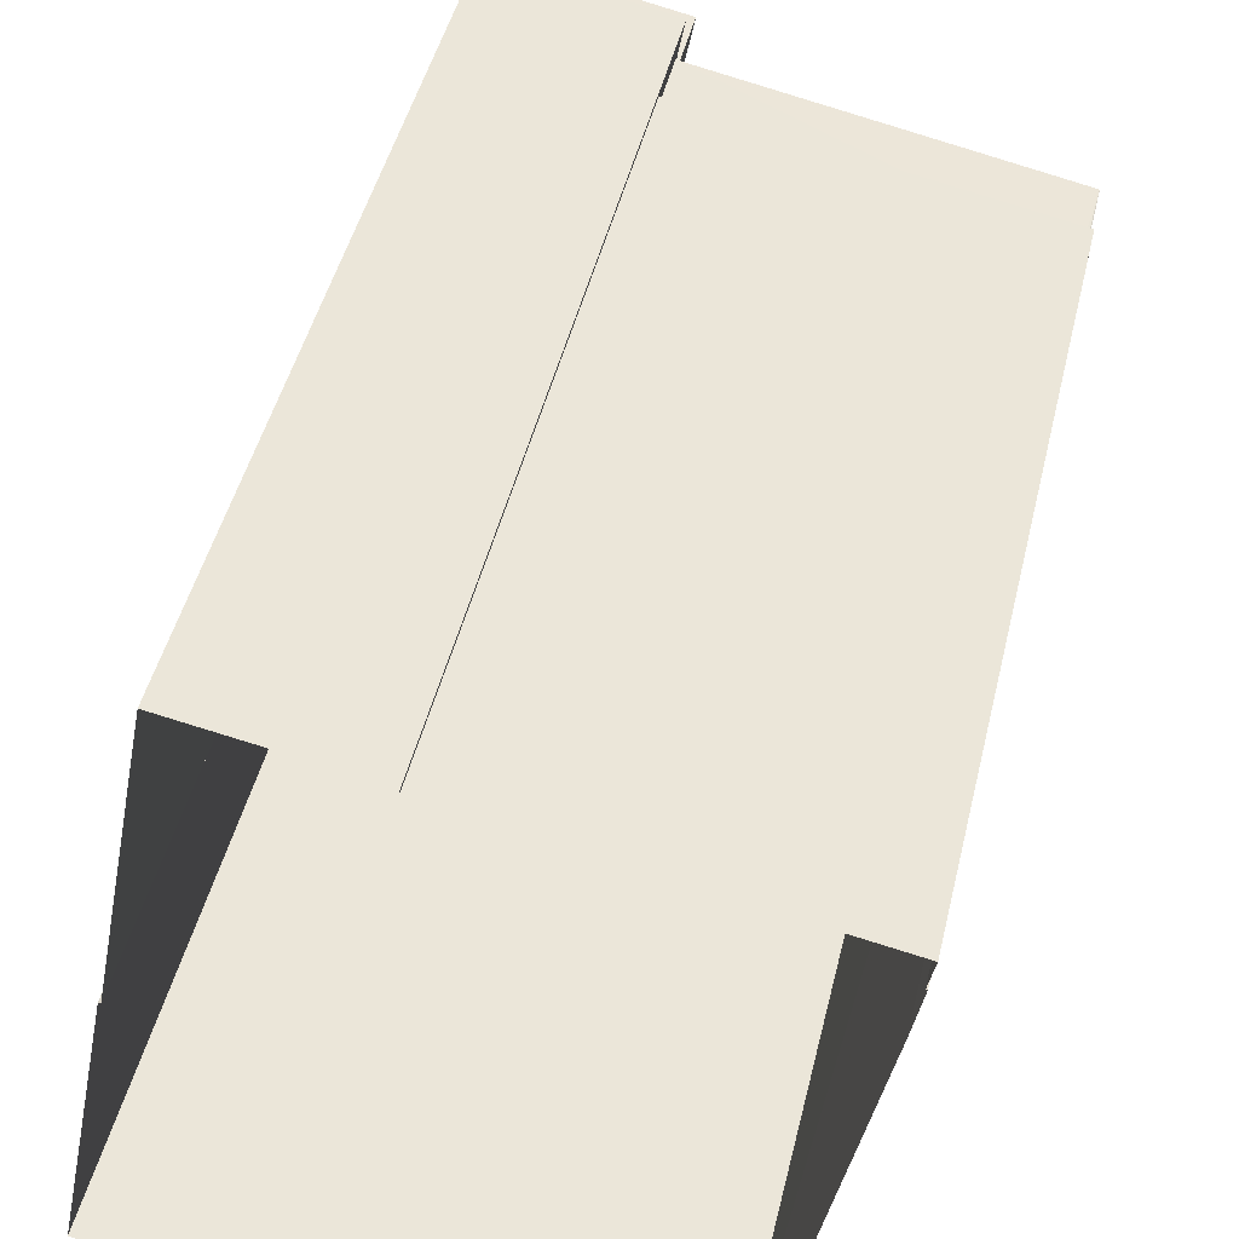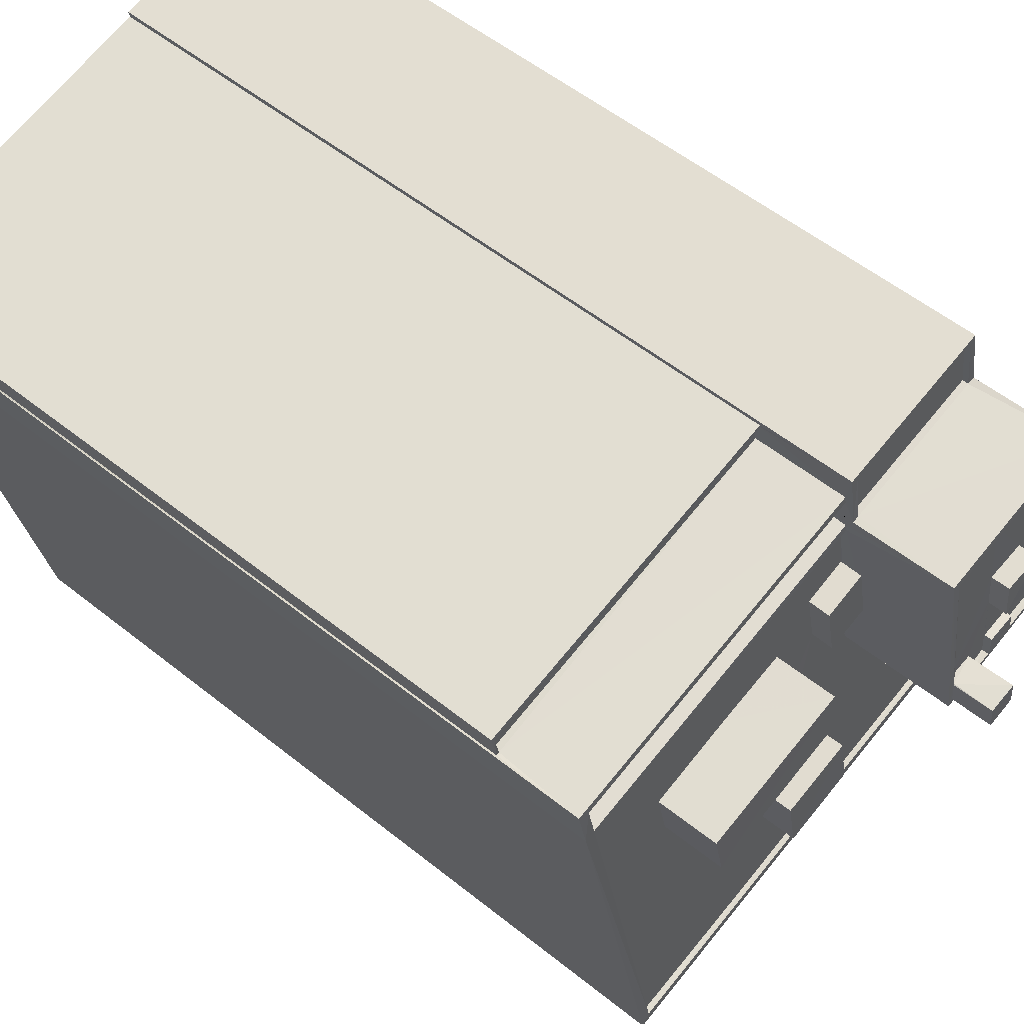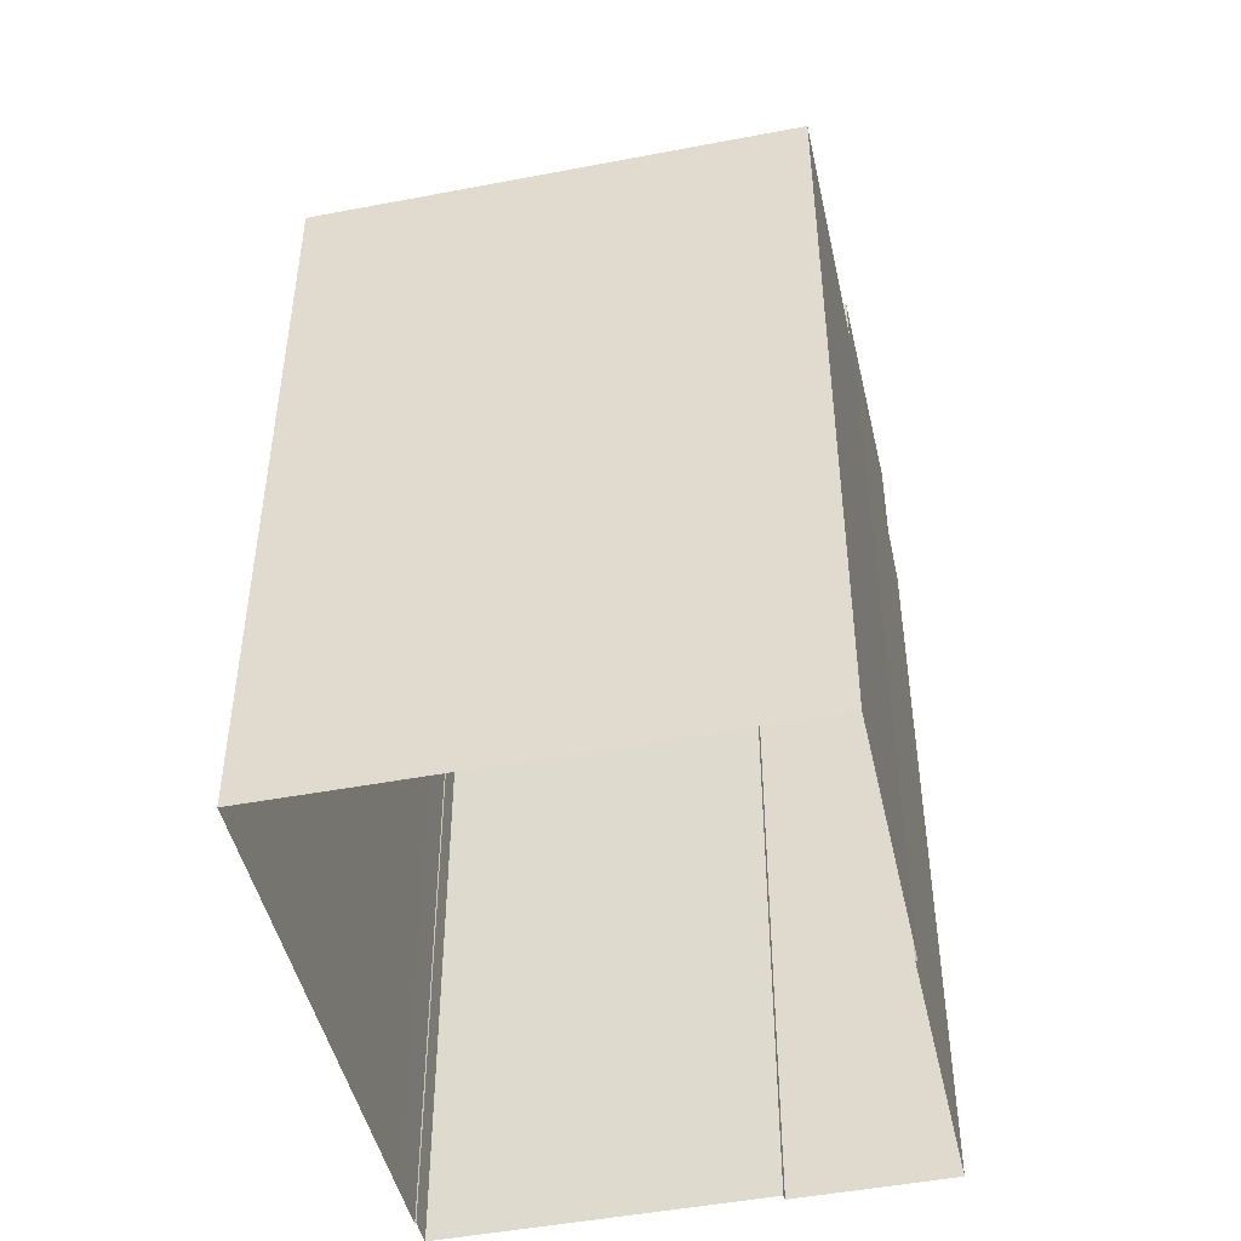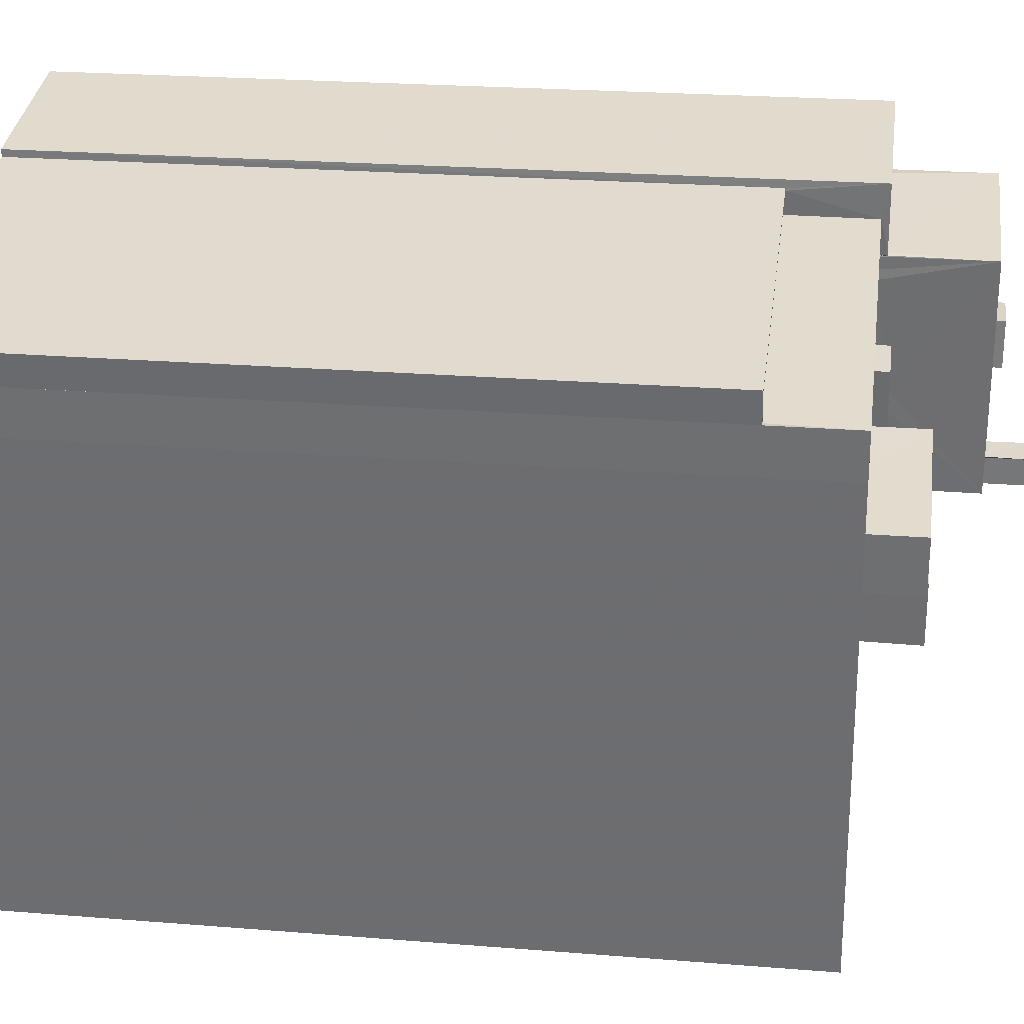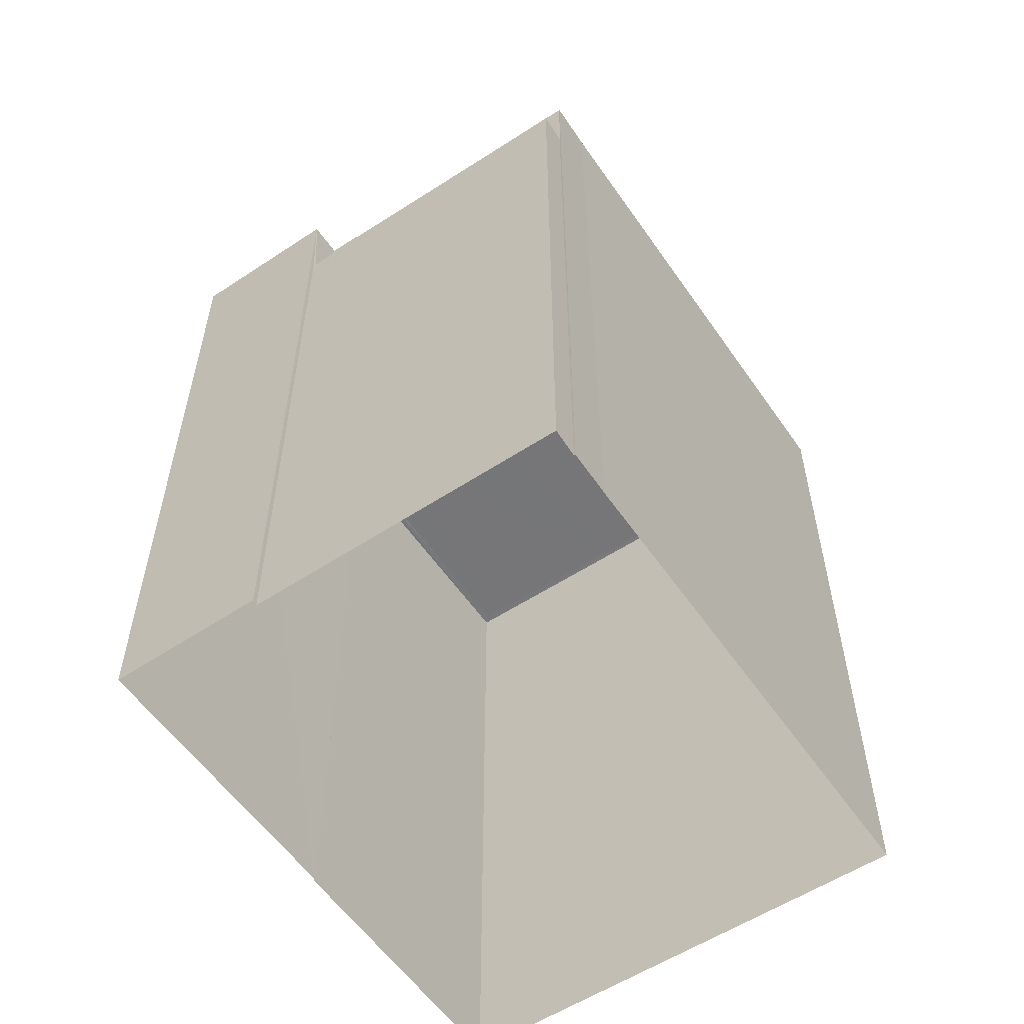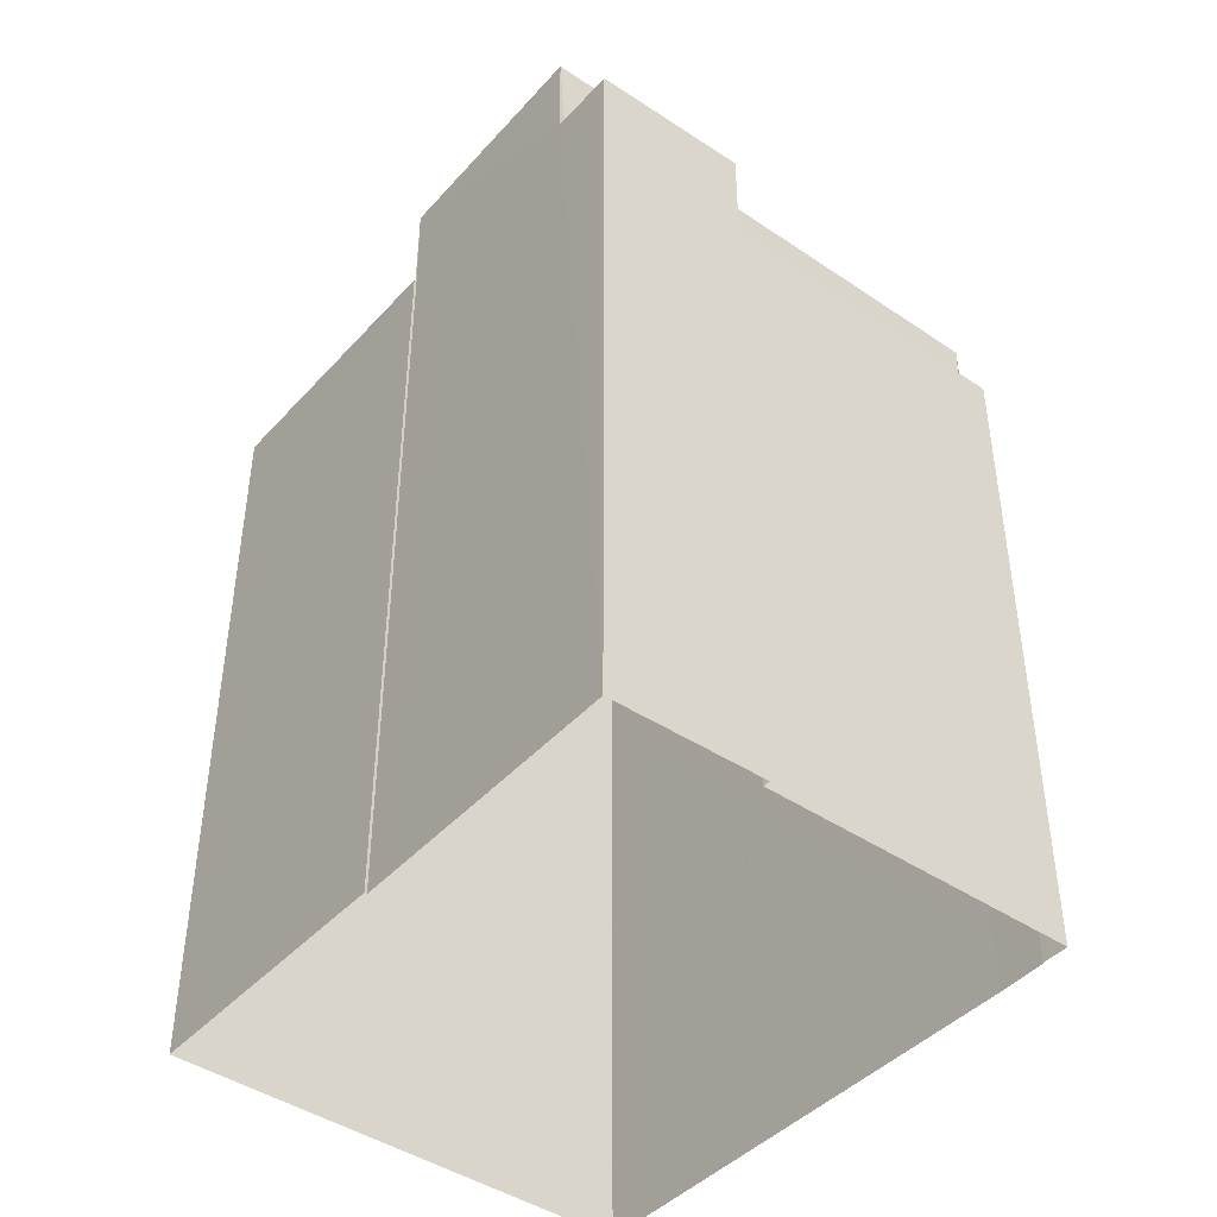
<metadata>
{"format":"obj","ext":"obj","renderer":"f3d","projection":"perspective","resolution":1024,"background":"white","views":[{"elev":45.9,"azim":-166.8,"up":"+Y"},{"elev":55.1,"azim":-49.8,"up":"+Y"},{"elev":-46.5,"azim":23.5,"up":"+Z"},{"elev":23.5,"azim":-82.3,"up":"+Y"},{"elev":-56.9,"azim":-134.6,"up":"+Z"},{"elev":-43.7,"azim":152.4,"up":"+Z"}]}
</metadata>
<code>
v 1.237e+05 7.854e+05 18.29
v 1.237e+05 7.854e+05 18.29
v 1.237e+05 7.854e+05 18.29
v 1.237e+05 7.854e+05 18.29
v 1.237e+05 7.854e+05 18.29
v 1.237e+05 7.854e+05 18.29
v 1.237e+05 7.854e+05 18.29
v 1.237e+05 7.854e+05 18.29
v 1.237e+05 7.854e+05 18.29
v 1.237e+05 7.854e+05 18.29
v 1.237e+05 7.854e+05 18.29
v 1.237e+05 7.854e+05 53.18
v 1.237e+05 7.854e+05 53.18
v 1.237e+05 7.854e+05 53.18
v 1.237e+05 7.854e+05 53.18
v 1.237e+05 7.854e+05 53.18
v 1.237e+05 7.854e+05 52.27
v 1.237e+05 7.854e+05 52.27
v 1.237e+05 7.854e+05 52.27
v 1.237e+05 7.854e+05 52.27
v 1.237e+05 7.854e+05 52.27
v 1.237e+05 7.854e+05 52.27
v 1.237e+05 7.854e+05 52.27
v 1.237e+05 7.854e+05 52.27
v 1.237e+05 7.854e+05 52.27
v 1.237e+05 7.854e+05 52.27
v 1.237e+05 7.854e+05 52.27
v 1.237e+05 7.854e+05 52.27
v 1.237e+05 7.854e+05 52.27
v 1.237e+05 7.854e+05 52.27
v 1.237e+05 7.854e+05 52.27
v 1.237e+05 7.854e+05 52.27
v 1.237e+05 7.854e+05 52.27
v 1.237e+05 7.854e+05 52.27
v 1.237e+05 7.854e+05 52.27
v 1.237e+05 7.854e+05 52.27
v 1.237e+05 7.854e+05 52.27
v 1.237e+05 7.854e+05 52.27
v 1.237e+05 7.854e+05 52.27
v 1.237e+05 7.854e+05 52.27
v 1.237e+05 7.854e+05 52.27
v 1.237e+05 7.854e+05 52.27
v 1.237e+05 7.854e+05 52.27
v 1.237e+05 7.854e+05 52.52
v 1.237e+05 7.854e+05 52.52
v 1.237e+05 7.854e+05 52.52
v 1.237e+05 7.854e+05 52.52
v 1.237e+05 7.854e+05 52.52
v 1.237e+05 7.854e+05 52.52
v 1.237e+05 7.854e+05 52.52
v 1.237e+05 7.854e+05 52.52
v 1.237e+05 7.854e+05 52.52
v 1.237e+05 7.854e+05 52.52
v 1.237e+05 7.854e+05 52.52
v 1.237e+05 7.854e+05 52.52
v 1.237e+05 7.854e+05 52.52
v 1.237e+05 7.854e+05 52.52
v 1.237e+05 7.854e+05 52.52
v 1.237e+05 7.854e+05 52.52
v 1.237e+05 7.854e+05 52.52
v 1.237e+05 7.854e+05 52.52
v 1.237e+05 7.854e+05 52.52
v 1.237e+05 7.854e+05 55.05
v 1.237e+05 7.854e+05 55.05
v 1.237e+05 7.854e+05 55.05
v 1.237e+05 7.854e+05 55.05
v 1.237e+05 7.854e+05 54.89
v 1.237e+05 7.854e+05 54.89
v 1.237e+05 7.854e+05 54.88
v 1.237e+05 7.854e+05 54.89
v 1.237e+05 7.854e+05 51.92
v 1.237e+05 7.854e+05 51.92
v 1.237e+05 7.854e+05 51.92
v 1.237e+05 7.854e+05 51.92
v 1.237e+05 7.854e+05 51.92
v 1.237e+05 7.854e+05 51.92
v 1.237e+05 7.854e+05 48.62
v 1.237e+05 7.854e+05 48.62
v 1.237e+05 7.854e+05 48.62
v 1.237e+05 7.854e+05 48.62
v 1.237e+05 7.854e+05 48.87
v 1.237e+05 7.854e+05 48.87
v 1.237e+05 7.854e+05 48.87
v 1.237e+05 7.854e+05 48.87
v 1.237e+05 7.854e+05 48.87
v 1.237e+05 7.854e+05 48.87
v 1.237e+05 7.854e+05 52.84
v 1.237e+05 7.854e+05 52.84
v 1.237e+05 7.854e+05 52.84
v 1.237e+05 7.854e+05 52.84
v 1.237e+05 7.854e+05 52.84
v 1.237e+05 7.854e+05 52.84
v 1.237e+05 7.854e+05 52.84
v 1.237e+05 7.854e+05 52.84
v 1.237e+05 7.854e+05 52.59
v 1.237e+05 7.854e+05 52.59
v 1.237e+05 7.854e+05 52.59
v 1.237e+05 7.854e+05 52.59
v 1.237e+05 7.854e+05 57.13
v 1.237e+05 7.854e+05 57.12
v 1.237e+05 7.854e+05 57.13
v 1.237e+05 7.854e+05 57.12
v 1.237e+05 7.854e+05 57.13
v 1.237e+05 7.854e+05 57.13
v 1.237e+05 7.854e+05 57.13
v 1.237e+05 7.854e+05 57.13
v 1.237e+05 7.854e+05 57.12
v 1.237e+05 7.854e+05 57.12
v 1.237e+05 7.854e+05 56.88
v 1.237e+05 7.854e+05 56.88
v 1.237e+05 7.854e+05 56.88
v 1.237e+05 7.854e+05 56.88
v 1.237e+05 7.854e+05 56.87
v 1.237e+05 7.854e+05 56.88
v 1.237e+05 7.854e+05 56.87
v 1.237e+05 7.854e+05 56.88
v 1.237e+05 7.854e+05 56.87
v 1.237e+05 7.854e+05 56.88
v 1.237e+05 7.854e+05 56.88
v 1.237e+05 7.854e+05 56.87
v 1.237e+05 7.854e+05 56.88
v 1.237e+05 7.854e+05 56.88
v 1.237e+05 7.854e+05 56.88
v 1.237e+05 7.854e+05 56.88
v 1.237e+05 7.854e+05 56.88
v 1.237e+05 7.854e+05 56.88
v 1.237e+05 7.854e+05 57.13
v 1.237e+05 7.854e+05 57.13
v 1.237e+05 7.854e+05 58.89
v 1.237e+05 7.854e+05 58.89
v 1.237e+05 7.854e+05 58.88
v 1.237e+05 7.854e+05 58.88
v 1.237e+05 7.854e+05 57.21
v 1.237e+05 7.854e+05 57.21
v 1.237e+05 7.854e+05 57.21
v 1.237e+05 7.854e+05 57.21
v 1.237e+05 7.854e+05 57.65
v 1.237e+05 7.854e+05 57.65
v 1.237e+05 7.854e+05 57.65
v 1.237e+05 7.854e+05 57.65
f 1 2 3
f 3 4 5
f 1 6 2
f 7 8 5
f 9 6 1
f 10 11 8
f 8 11 1
f 8 1 3
f 8 3 5
f 12 13 14
f 12 14 15
f 13 16 14
f 17 18 19
f 20 21 22
f 18 23 19
f 22 21 24
f 25 20 22
f 19 23 26
f 25 22 26
f 27 28 29
f 28 30 29
f 30 19 26
f 22 29 26
f 29 30 26
f 31 32 33
f 34 26 35
f 32 36 35
f 33 32 23
f 35 26 23
f 32 35 23
f 25 37 20
f 20 37 38
f 37 39 38
f 24 21 40
f 21 41 40
f 28 27 42
f 42 41 43
f 40 41 42
f 17 28 42
f 17 43 18
f 17 42 43
f 44 45 46
f 47 45 48
f 49 50 51
f 49 51 52
f 47 48 53
f 53 49 52
f 54 55 56
f 53 55 49
f 44 46 57
f 58 56 55
f 59 60 44
f 59 61 60
f 48 58 53
f 48 45 62
f 60 62 44
f 62 45 44
f 53 58 55
f 63 64 65
f 63 66 64
f 67 68 69
f 70 67 69
f 71 72 73
f 74 73 75
f 75 73 76
f 73 72 76
f 77 78 79
f 80 77 79
f 81 82 83
f 84 83 85
f 85 83 86
f 83 82 86
f 87 88 89
f 88 90 89
f 91 92 93
f 92 90 94
f 89 90 92
f 93 92 94
f 95 96 97
f 98 95 97
f 99 100 101
f 100 102 101
f 103 104 105
f 103 105 106
f 104 102 105
f 99 107 100
f 108 102 100
f 105 102 108
f 109 110 111
f 112 110 109
f 113 114 115
f 111 114 116
f 117 113 115
f 109 111 116
f 118 116 119
f 120 113 117
f 119 114 113
f 116 114 119
f 120 117 121
f 122 123 112
f 117 124 121
f 118 125 116
f 112 109 122
f 124 123 122
f 124 125 121
f 126 124 122
f 125 126 116
f 125 124 126
f 103 127 104
f 99 101 127
f 128 127 103
f 99 127 128
f 129 130 131
f 132 129 131
f 133 134 135
f 133 136 134
f 137 138 139
f 137 140 138
f 12 15 37
f 25 12 37
f 39 37 15
f 14 39 15
f 16 13 26
f 34 16 26
f 26 12 25
f 26 13 12
f 21 20 56
f 41 21 58
f 20 38 56
f 21 56 58
f 59 32 61
f 59 36 32
f 61 32 31
f 60 61 31
f 60 31 33
f 62 60 33
f 43 48 18
f 18 48 23
f 23 62 33
f 23 48 62
f 58 43 41
f 58 48 43
f 57 46 9
f 1 57 9
f 46 6 9
f 46 45 6
f 45 2 6
f 45 47 2
f 2 53 3
f 2 47 53
f 55 54 74
f 75 55 74
f 28 65 64
f 30 28 64
f 19 30 64
f 66 19 64
f 17 19 66
f 63 17 66
f 65 17 63
f 65 28 17
f 42 68 40
f 42 69 68
f 22 24 67
f 24 40 68
f 24 68 67
f 67 70 29
f 22 67 29
f 42 27 69
f 27 29 70
f 69 27 70
f 3 52 4
f 3 53 52
f 51 77 84
f 51 84 52
f 52 85 4
f 77 80 84
f 85 5 4
f 52 84 85
f 49 75 76
f 49 55 75
f 49 76 72
f 50 49 72
f 5 86 7
f 5 85 86
f 82 7 86
f 82 8 7
f 80 79 83
f 84 80 83
f 81 83 79
f 78 81 79
f 8 82 10
f 71 93 50
f 72 71 50
f 78 77 81
f 10 82 94
f 51 93 94
f 81 77 51
f 50 93 51
f 82 81 94
f 81 51 94
f 90 11 10
f 94 90 10
f 95 89 96
f 95 87 89
f 98 97 92
f 91 98 92
f 89 97 96
f 89 92 97
f 11 90 88
f 1 11 88
f 88 127 101
f 57 101 44
f 1 88 57
f 57 88 101
f 54 73 74
f 73 54 104
f 35 102 16
f 34 35 16
f 14 102 104
f 39 14 56
f 38 39 56
f 16 102 14
f 56 104 54
f 56 14 104
f 71 73 93
f 73 104 93
f 95 98 91
f 91 104 127
f 87 127 88
f 95 91 87
f 93 104 91
f 87 91 127
f 44 101 59
f 36 59 35
f 35 59 102
f 59 101 102
f 124 117 99
f 99 117 107
f 117 115 107
f 111 110 103
f 106 111 103
f 123 128 112
f 112 103 110
f 112 128 103
f 99 123 124
f 99 128 123
f 108 131 130
f 105 108 130
f 114 106 129
f 129 106 130
f 114 111 106
f 130 106 105
f 115 114 107
f 100 107 132
f 132 107 129
f 107 114 129
f 108 132 131
f 108 100 132
f 113 135 119
f 113 133 135
f 125 118 134
f 118 135 134
f 118 119 135
f 134 136 121
f 125 134 121
f 113 120 133
f 120 121 136
f 133 120 136
f 109 138 122
f 109 139 138
f 138 140 126
f 122 138 126
f 126 137 116
f 126 140 137
f 116 139 109
f 116 137 139

</code>
